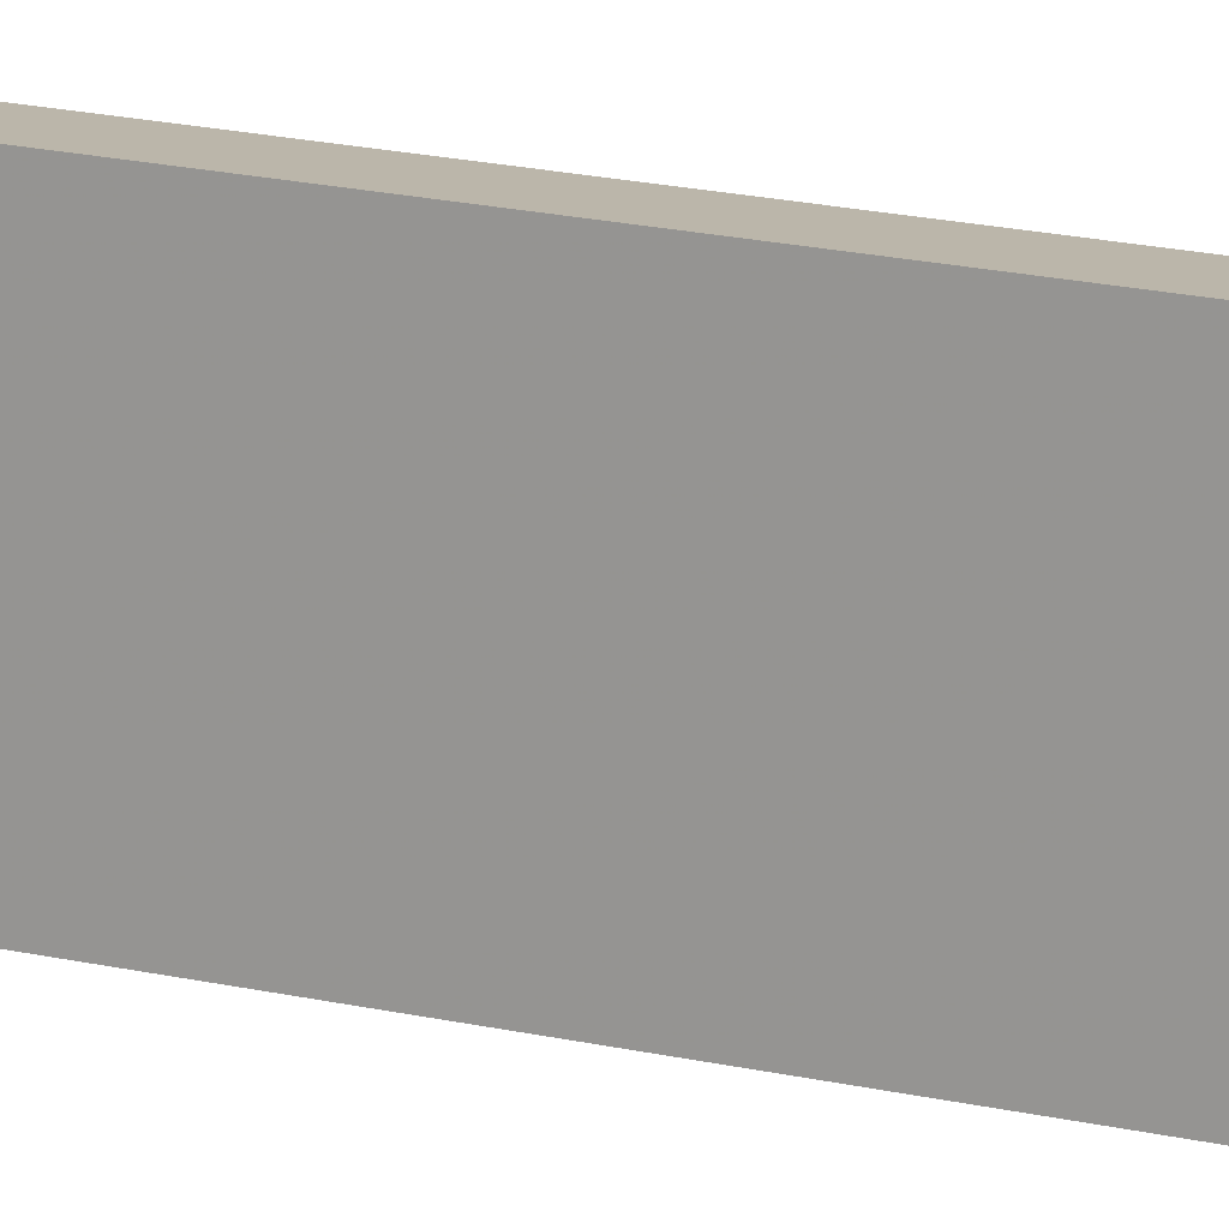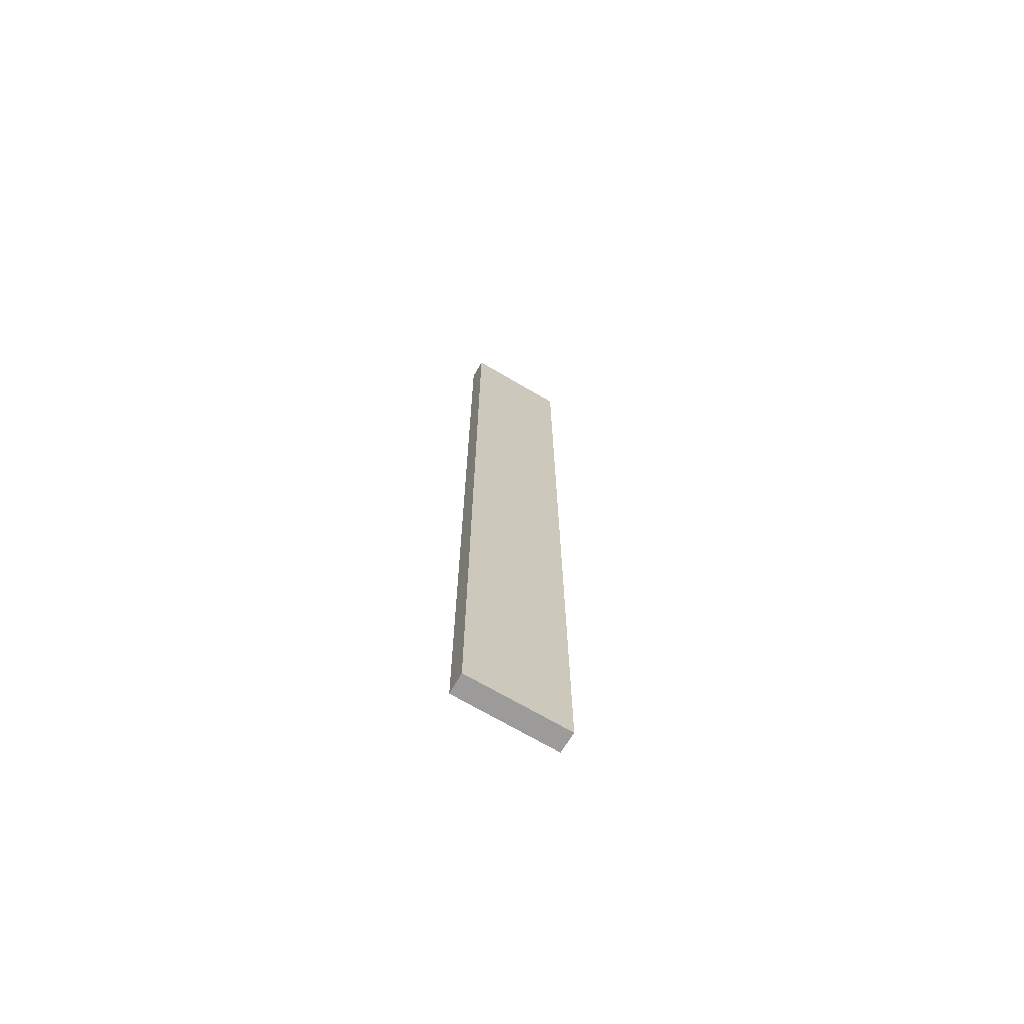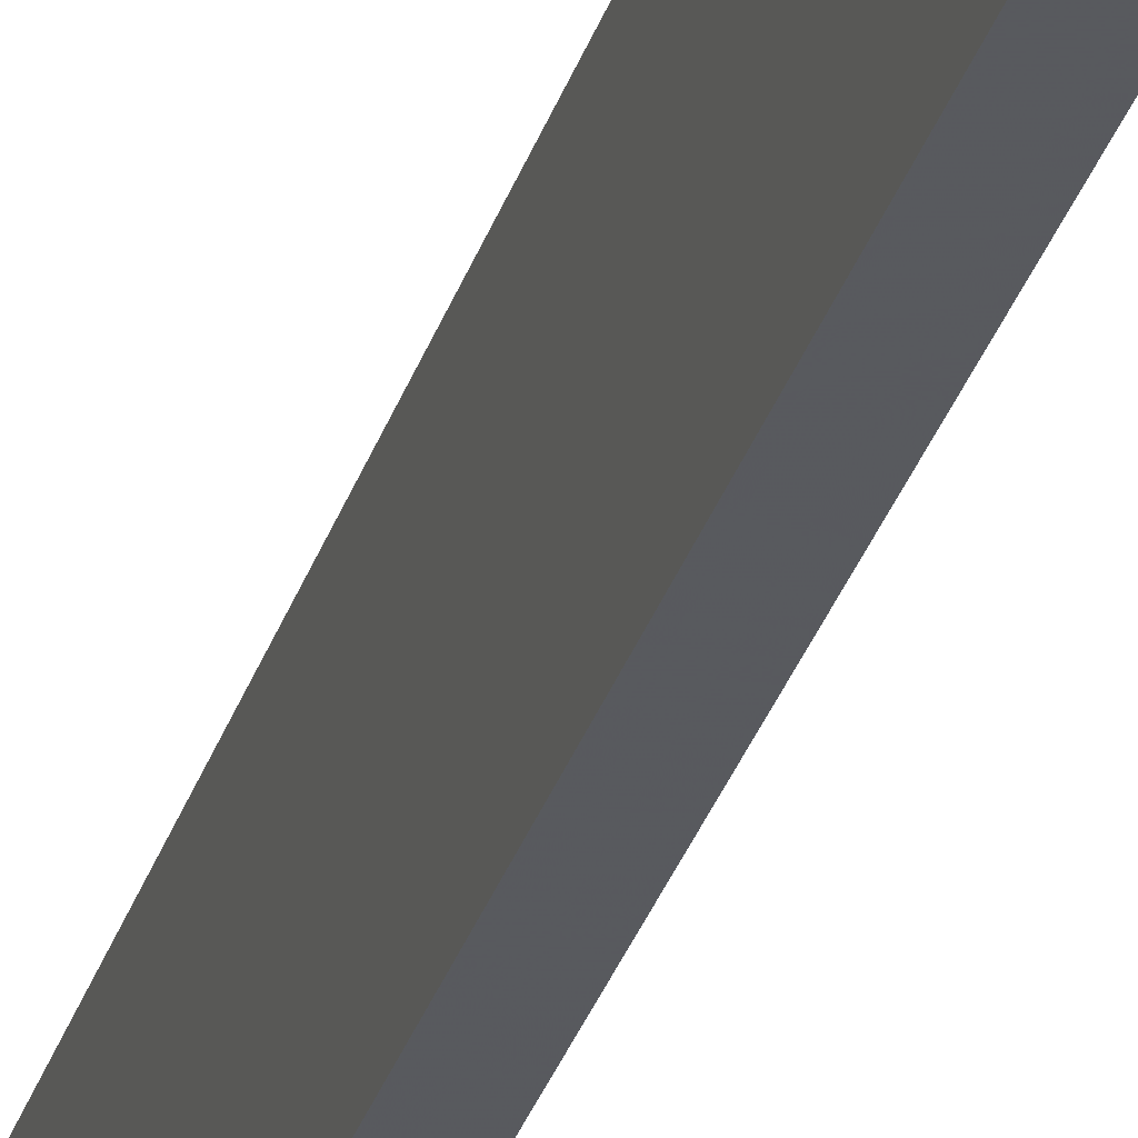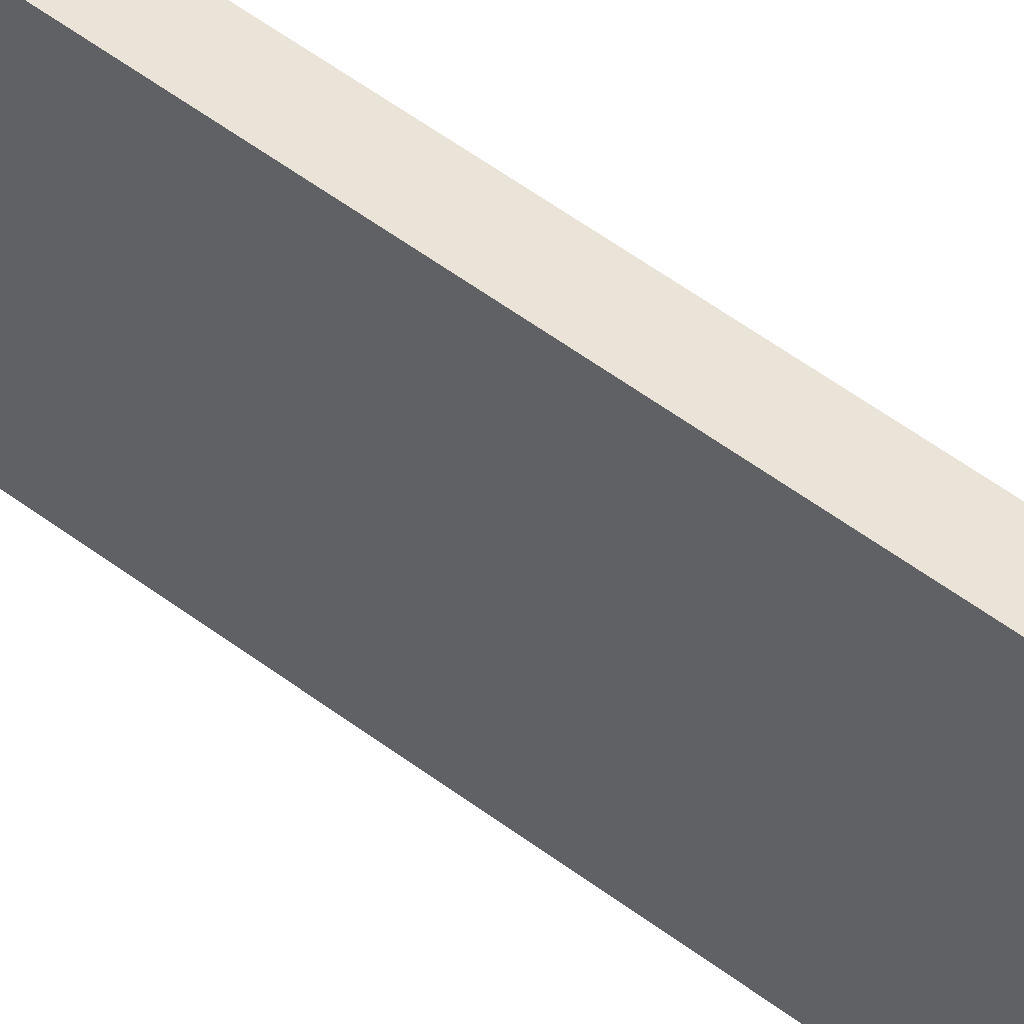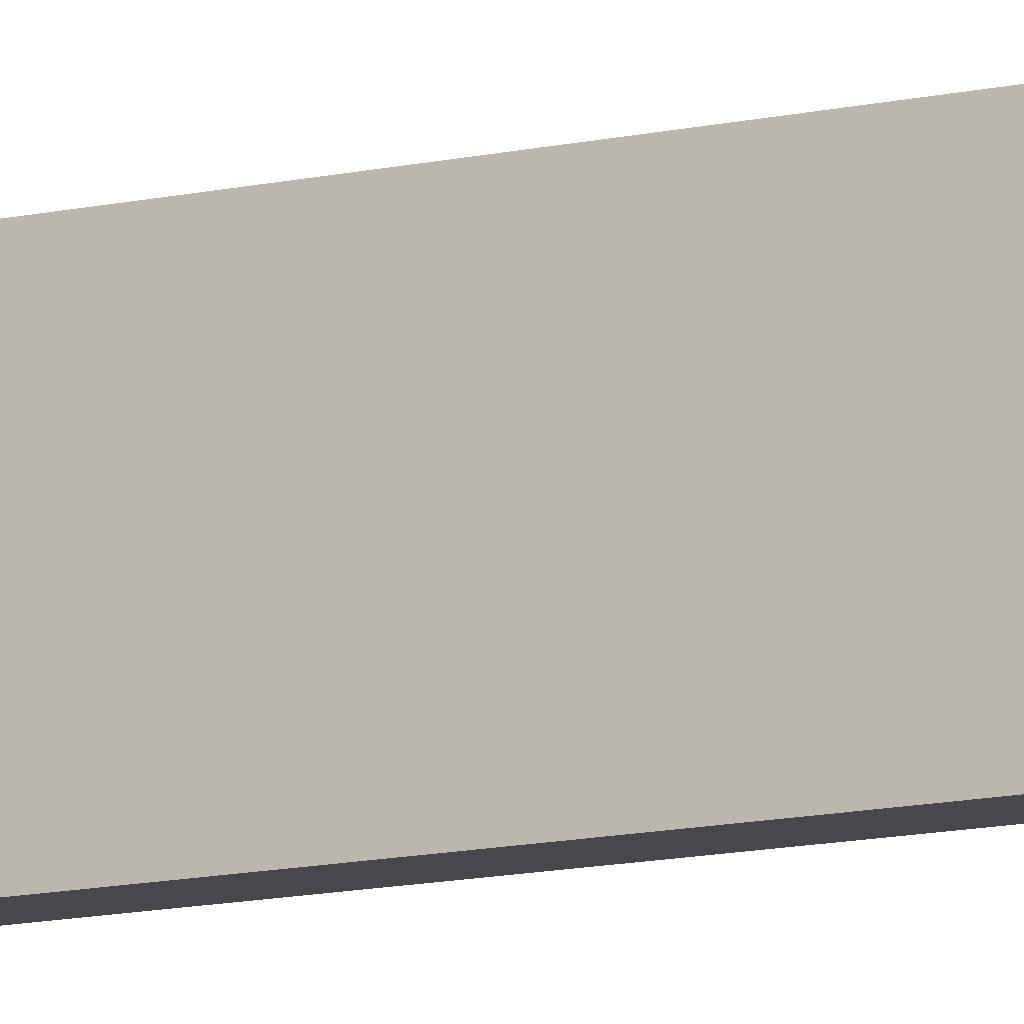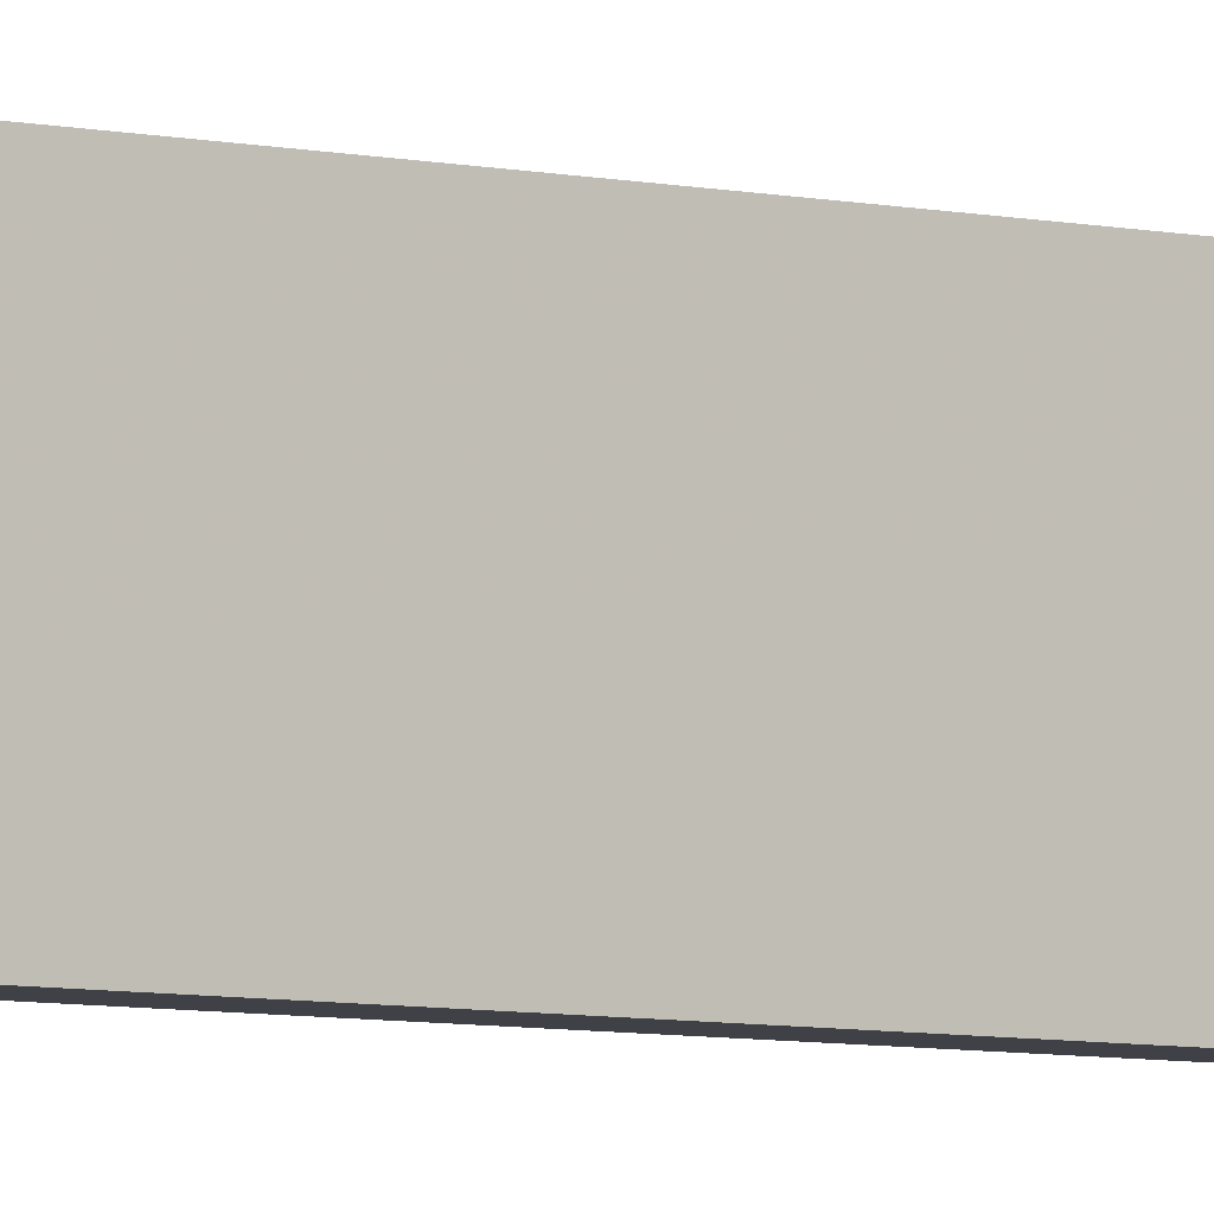
<metadata>
{"format":"obj","ext":"obj","renderer":"f3d","projection":"perspective","resolution":1024,"background":"white","views":[{"elev":13.6,"azim":121.3,"up":"+Y"},{"elev":-69.9,"azim":-120.5,"up":"+Z"},{"elev":-30.5,"azim":164.1,"up":"+Y"},{"elev":42.6,"azim":-46.2,"up":"+Y"},{"elev":-11.9,"azim":119.3,"up":"+Y"},{"elev":-5.5,"azim":52.6,"up":"+Y"}]}
</metadata>
<code>
o 10135
v 2160 1875 12.15
v 2160 1875 12.15
v 2160 1875 12.15
v 2160 1875 12.6
v 2160 1875 12.6
v 2160 1875 12.6
v 2160 1875 12.15
v 2160 1875 12.15
v 2160 1875 12.15
v 2160 1875 12.6
v 2160 1875 12.15
v 2160 1875 12.6
v 2160 1875 12.6
v 2160 1875 12.6
v 2160 1875 12.6
v 2160 1875 12.6
v 2160 1875 12.15
v 2160 1875 12.6
v 2160 1875 12.15
v 2160 1875 12.6
v 2160 1875 12.6
v 2160 1875 12.15
v 2160 1875 12.6
v 2160 1875 12.6
v 2160 1875 12.15
v 2160 1875 12.15
v 2160 1875 12.6
v 2160 1875 12.15
v 2160 1875 12.15
f 1 2 3
f 1 4 5
f 6 2 7
f 8 9 7
f 10 7 11
f 12 13 14
f 14 15 16
f 17 15 18
f 19 20 21
f 22 23 20
f 24 25 26
f 27 28 29

</code>
